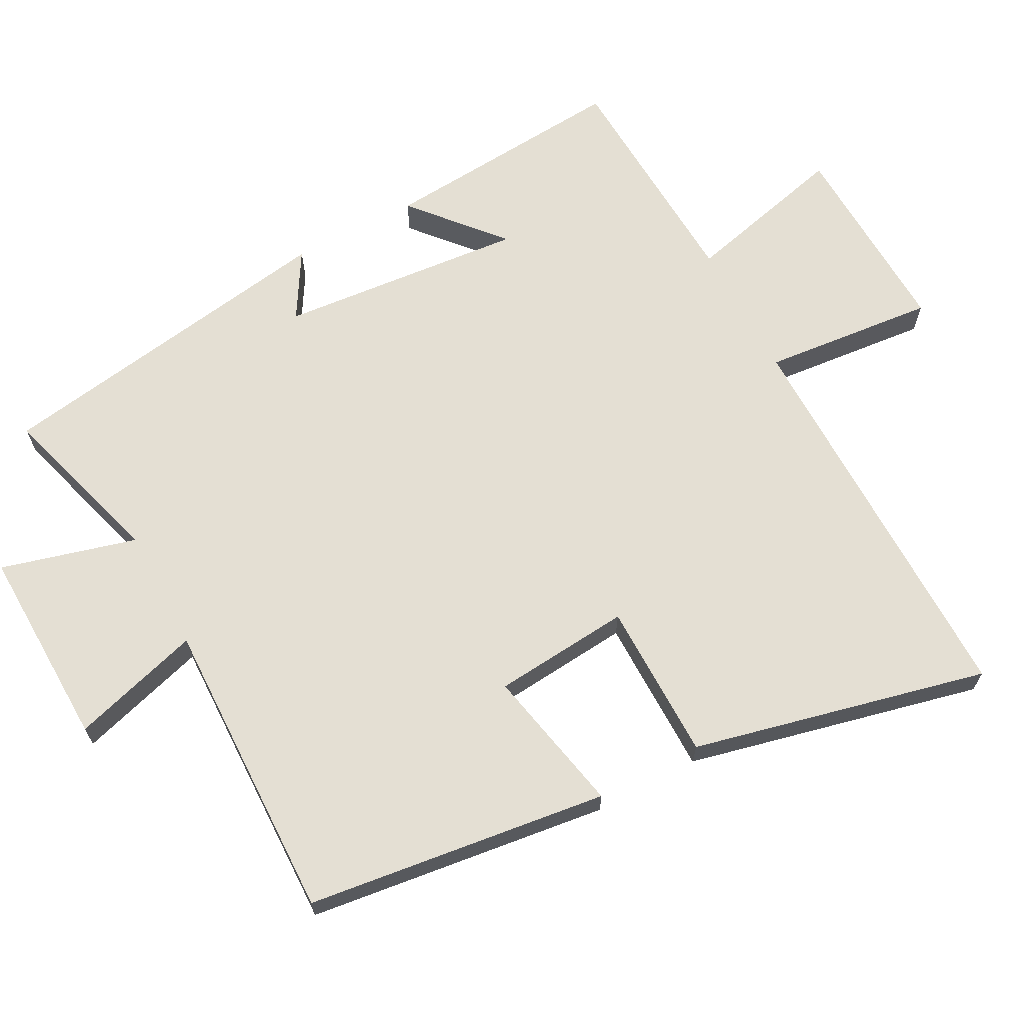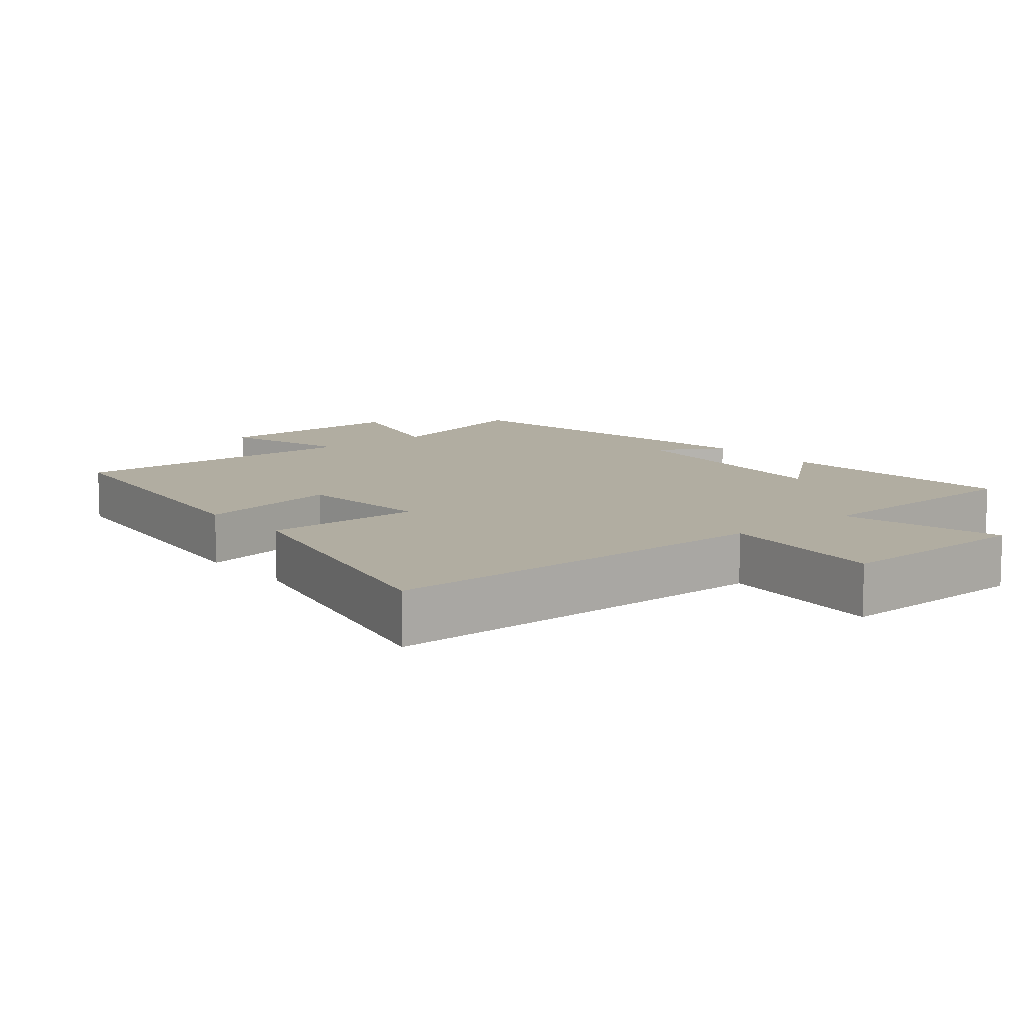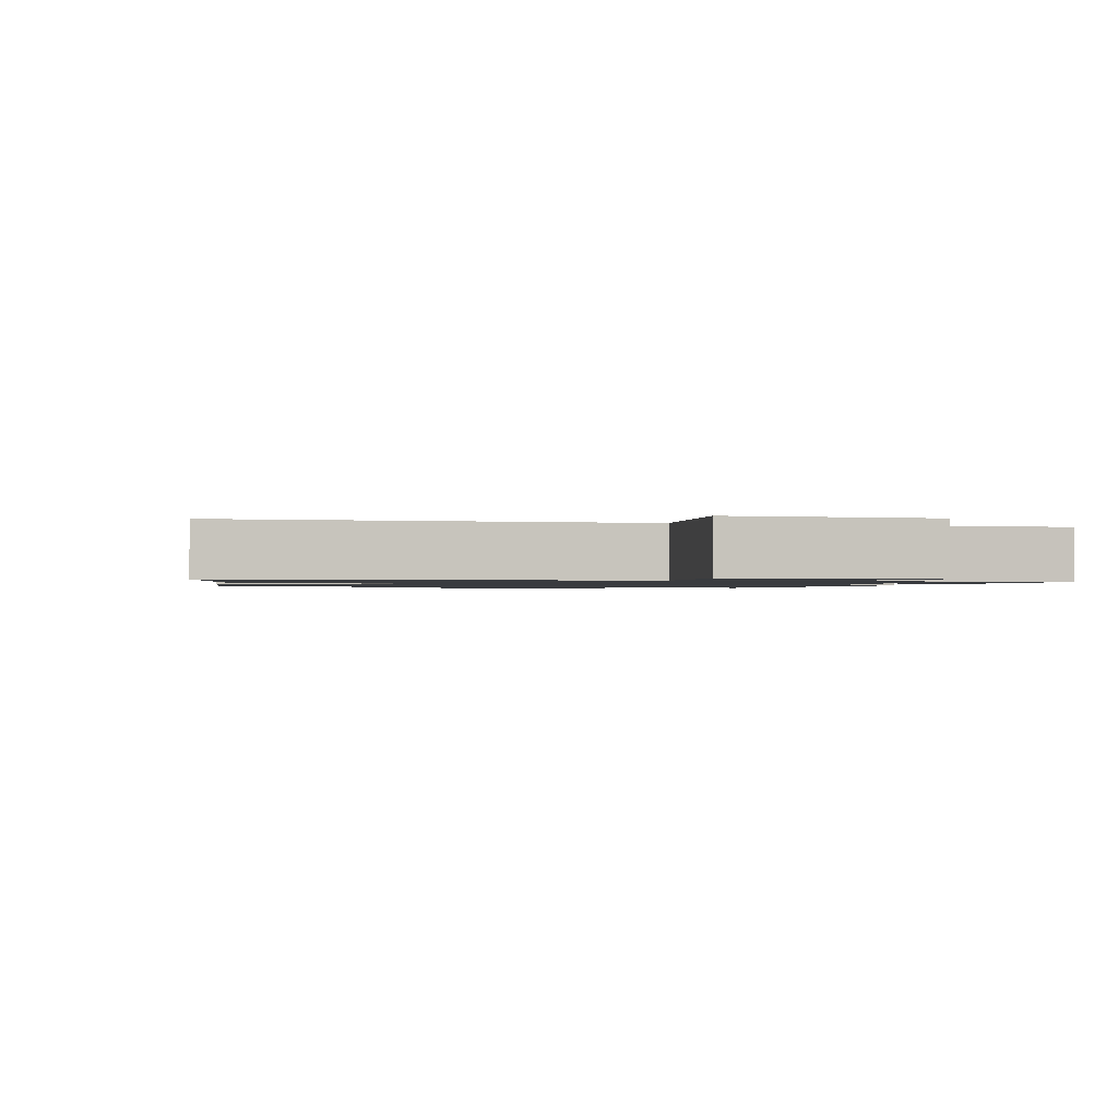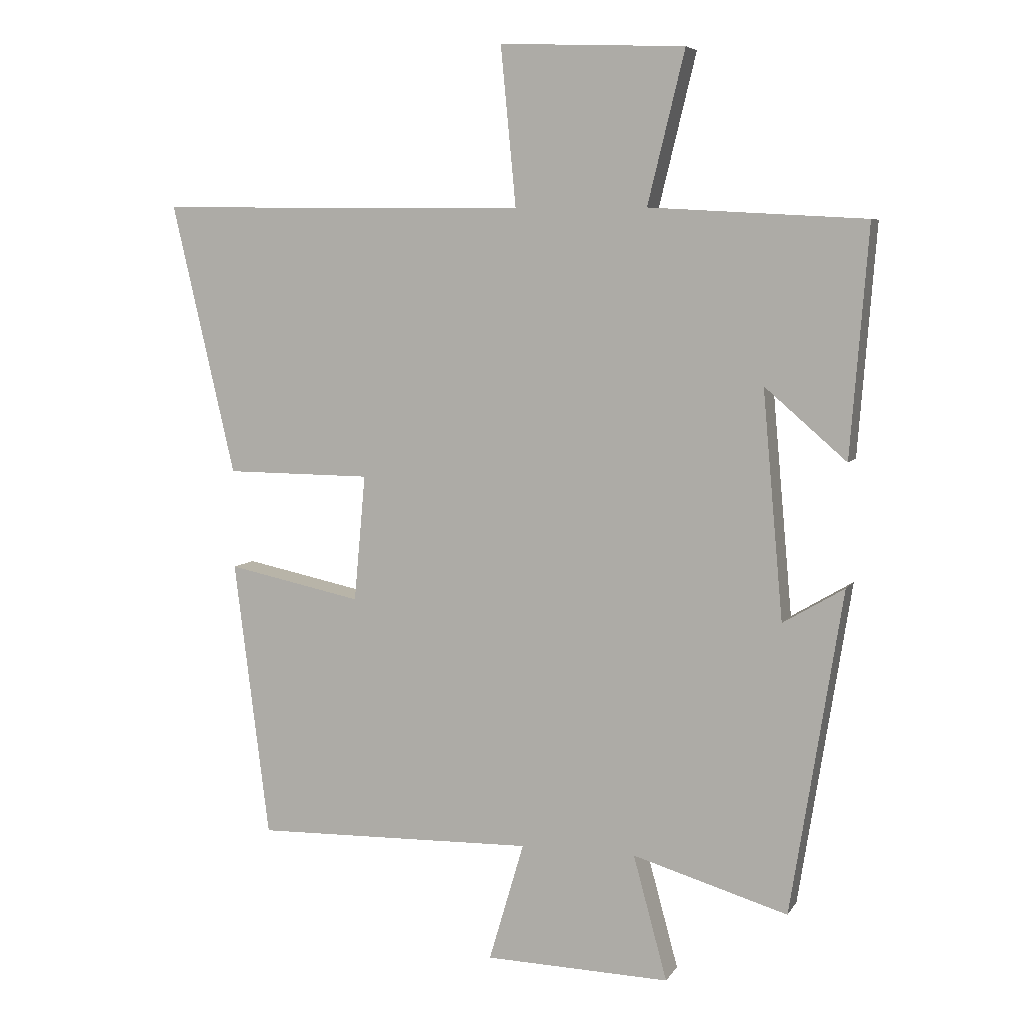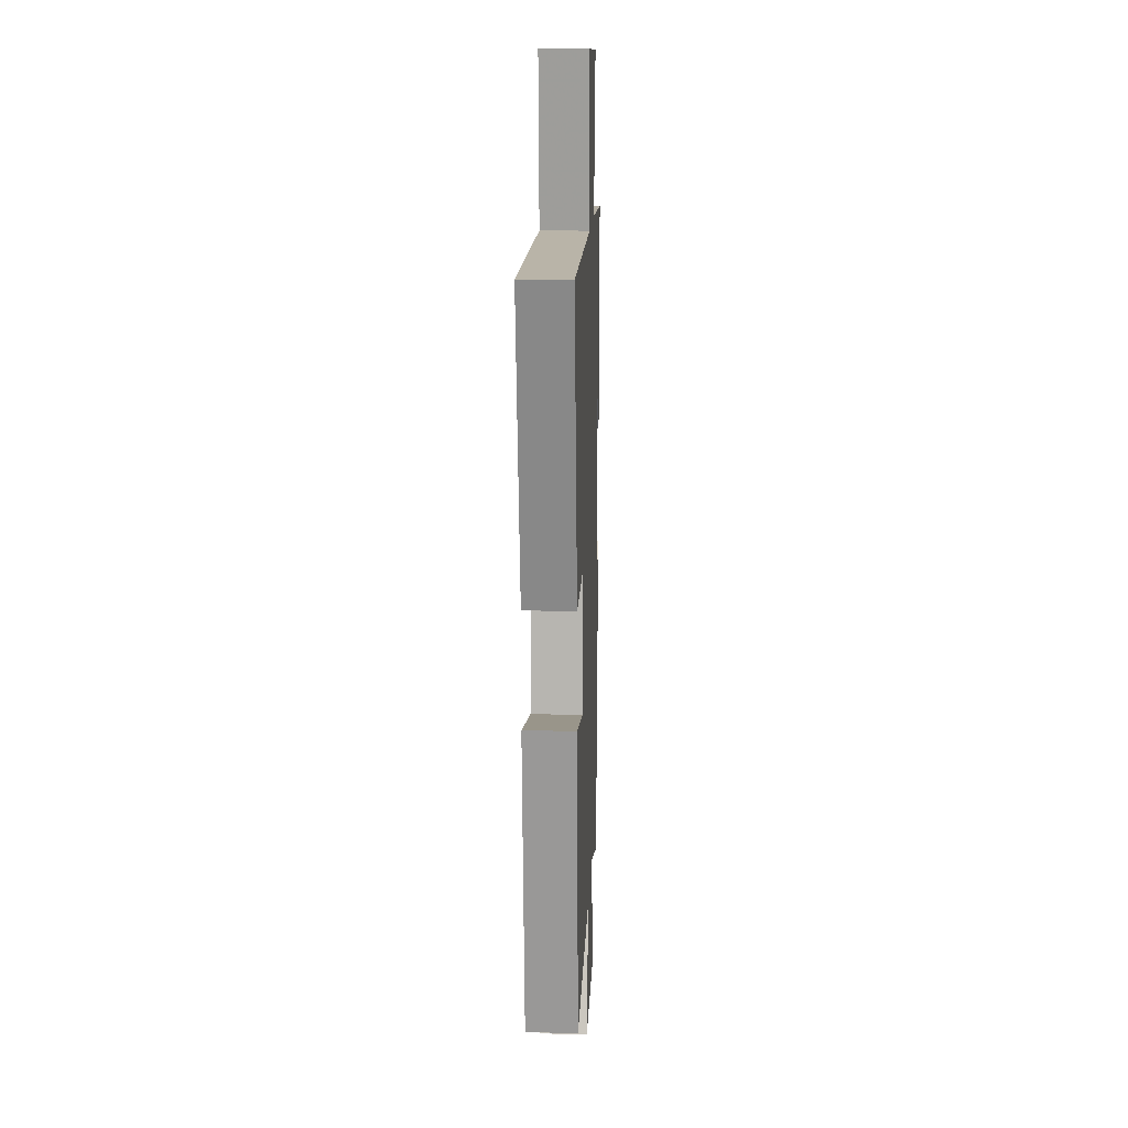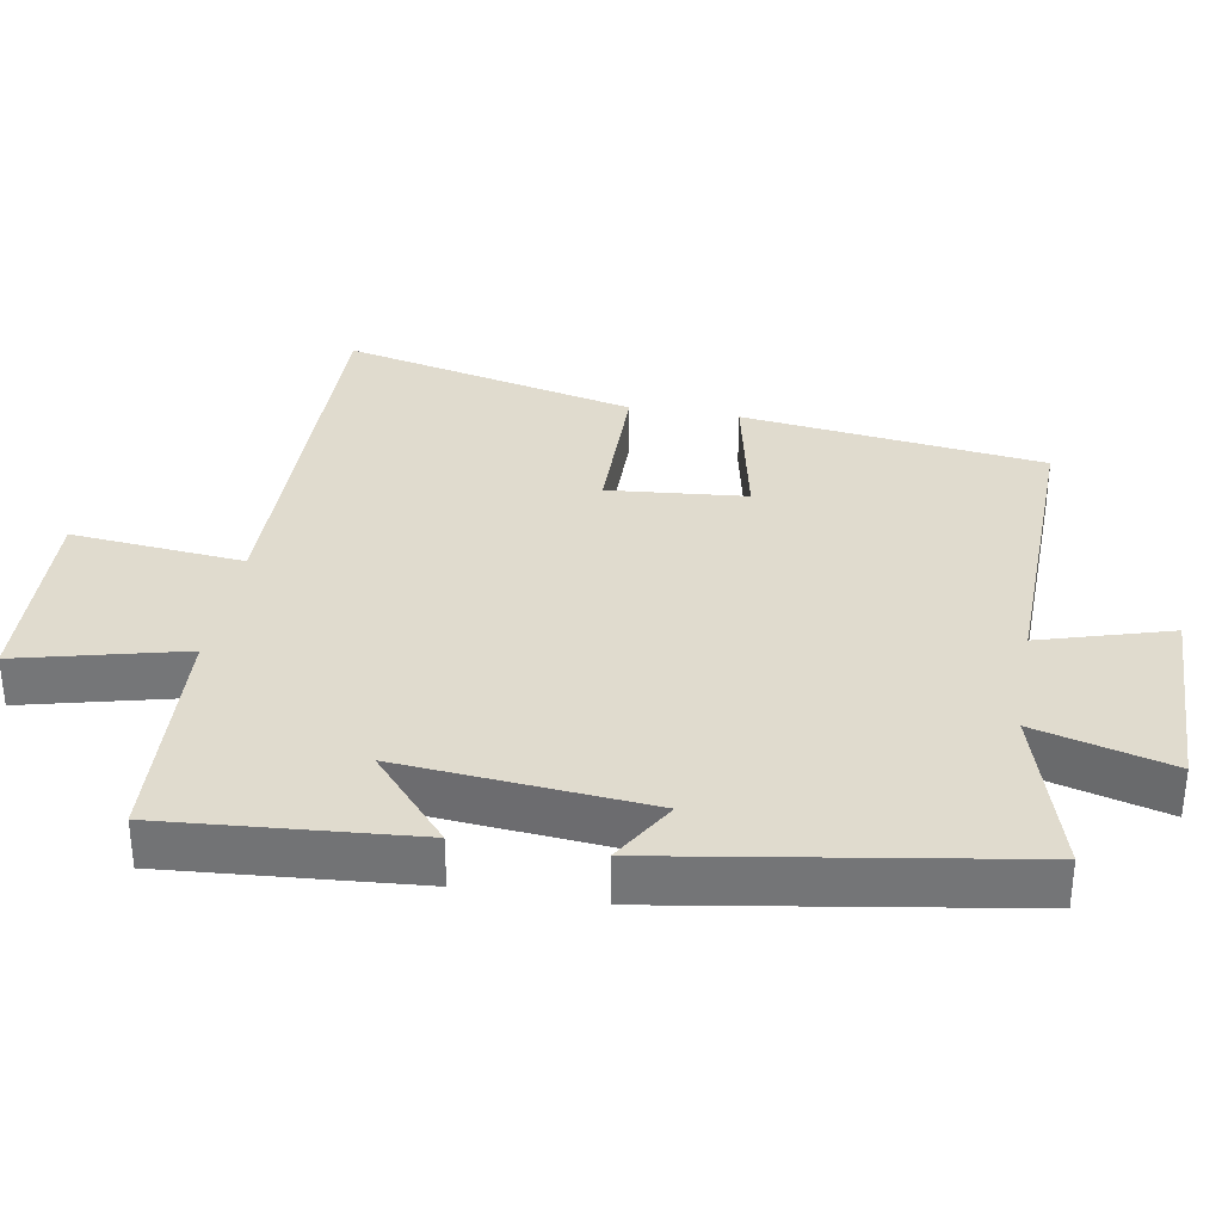
<metadata>
{"format":"obj","ext":"obj","renderer":"f3d","projection":"perspective","resolution":1024,"background":"white","views":[{"elev":66.6,"azim":-118.0,"up":"+Y"},{"elev":10.3,"azim":-39.2,"up":"+Y"},{"elev":-1.1,"azim":-14.3,"up":"+Y"},{"elev":6.4,"azim":18.3,"up":"+Z"},{"elev":13.8,"azim":-87.7,"up":"+Z"},{"elev":33.5,"azim":99.8,"up":"+Y"}]}
</metadata>
<code>
v 0.528 0.07 0.481
v 0.5 0.07 0.123
v 0.372 0.07 0.234
v 0.404 0.07 -0.122
v 0.5 0.07 -0.065
v 0.419 0.07 -0.572
v 0.176 0.07 -0.5
v 0.229 0.07 -0.695
v -0.061 0.07 -0.687
v -0.006 0.07 -0.5
v -0.445 0.07 -0.51
v -0.5 0.07 -0.075
v -0.289 0.07 -0.119
v -0.271 0.07 0.079
v -0.5 0.07 0.081
v -0.599 0.07 0.506
v -0.018 0.07 0.5
v -0.042 0.07 0.749
v 0.248 0.07 0.737
v 0.19 0.07 0.5
v 0.528 0 0.481
v 0.5 0 0.123
v 0.372 0 0.234
v 0.404 0 -0.122
v 0.5 0 -0.065
v 0.419 0 -0.572
v 0.176 0 -0.5
v 0.229 0 -0.695
v -0.061 0 -0.687
v -0.006 0 -0.5
v -0.445 0 -0.51
v -0.5 0 -0.075
v -0.289 0 -0.119
v -0.271 0 0.079
v -0.5 0 0.081
v -0.599 0 0.506
v -0.018 0 0.5
v -0.042 0 0.749
v 0.248 0 0.737
v 0.19 0 0.5
f 17 18 19 20
f 17 20 1
f 16 17 1
f 15 16 1
f 14 15 1
f 13 14 1
f 10 11 12 13
f 7 8 9 10
f 7 10 13
f 4 5 6 7
f 3 4 7 13
f 1 2 3
f 1 3 13
f 40 39 38 37
f 21 40 37
f 21 37 36
f 21 36 35
f 21 35 34
f 21 34 33
f 33 32 31 30
f 30 29 28 27
f 33 30 27
f 27 26 25 24
f 33 27 24 23
f 23 22 21
f 33 23 21
f 1 21 22 2
f 2 22 23 3
f 3 23 24 4
f 4 24 25 5
f 5 25 26 6
f 6 26 27 7
f 7 27 28 8
f 8 28 29 9
f 9 29 30 10
f 10 30 31 11
f 11 31 32 12
f 12 32 33 13
f 13 33 34 14
f 14 34 35 15
f 15 35 36 16
f 16 36 37 17
f 17 37 38 18
f 18 38 39 19
f 19 39 40 20
f 20 40 21 1

</code>
